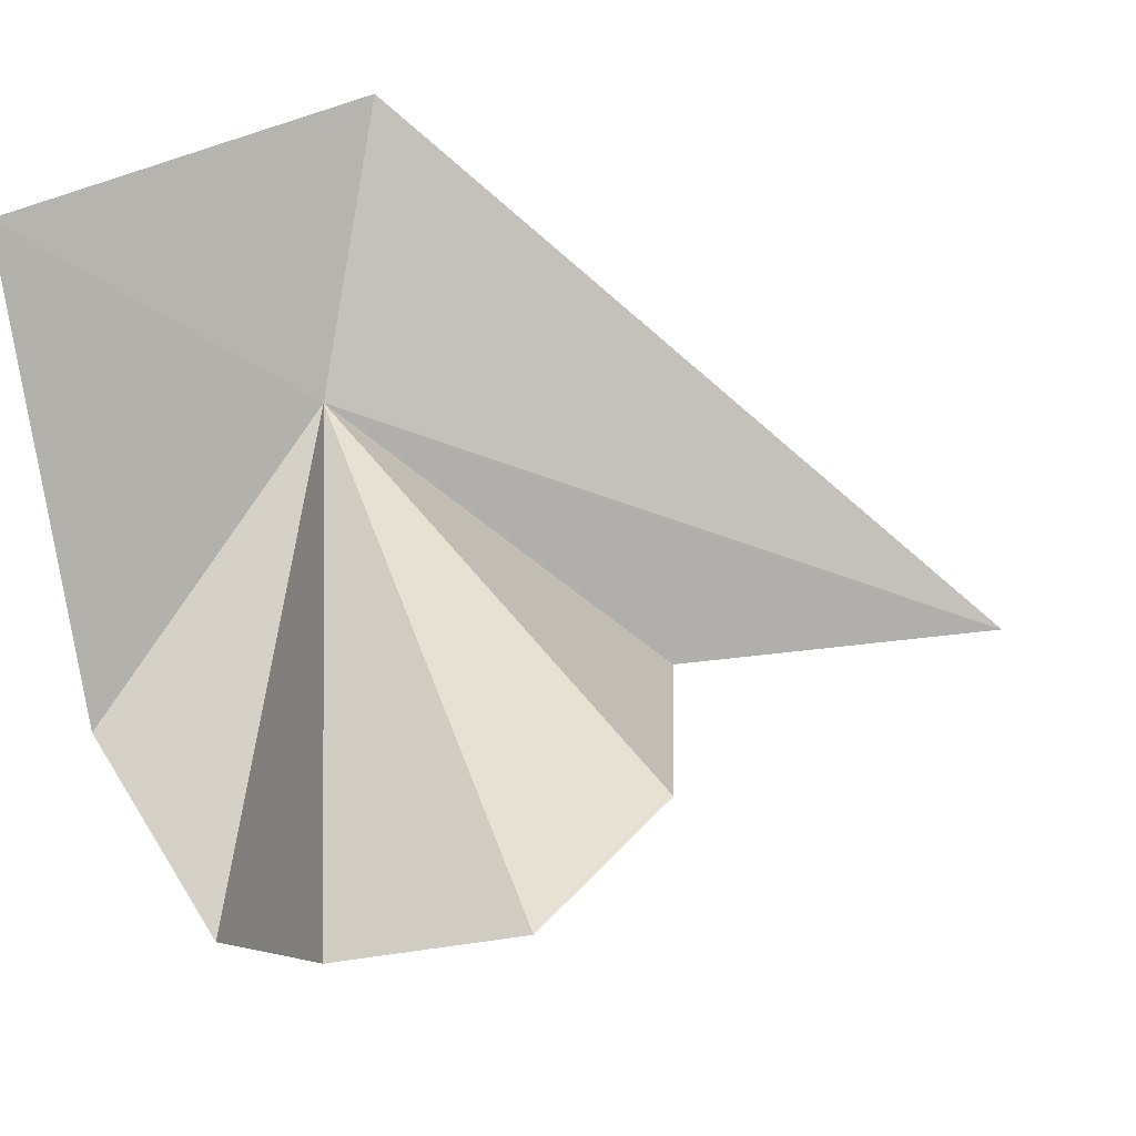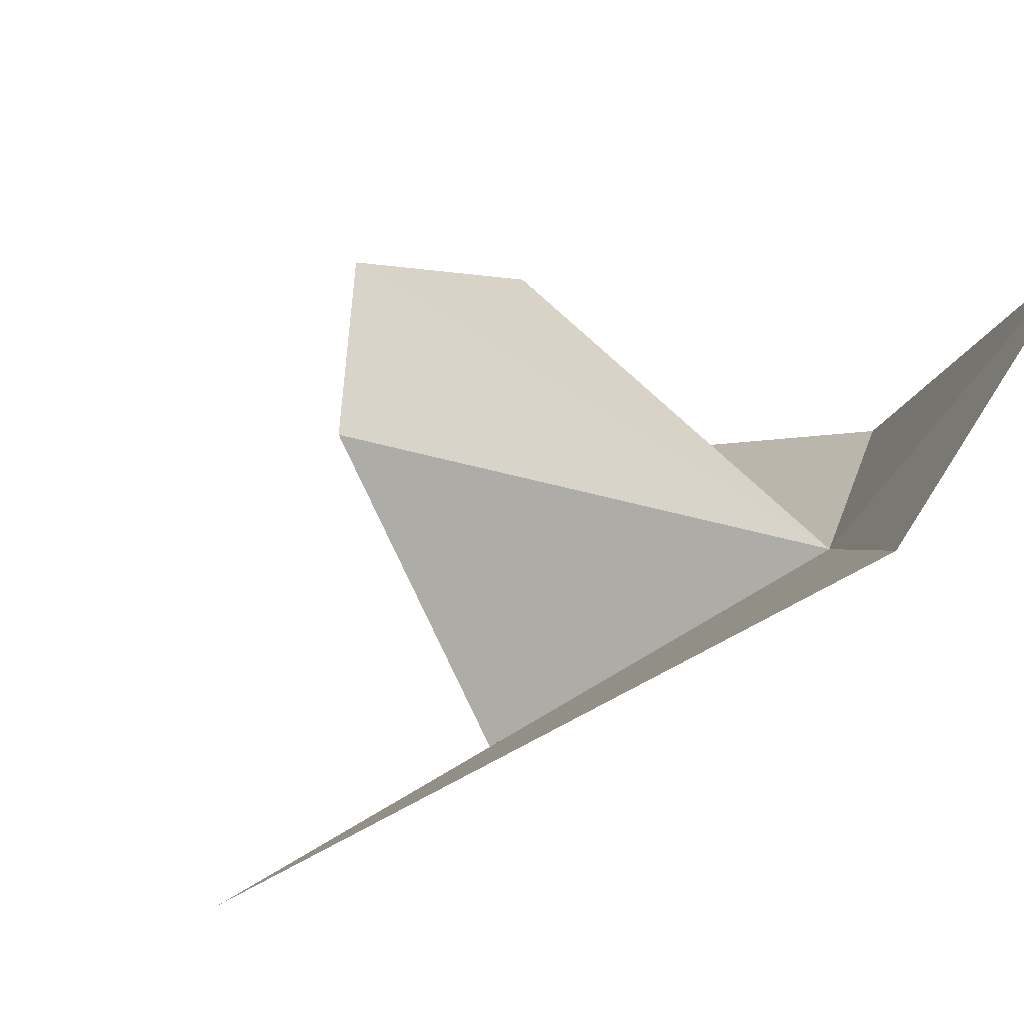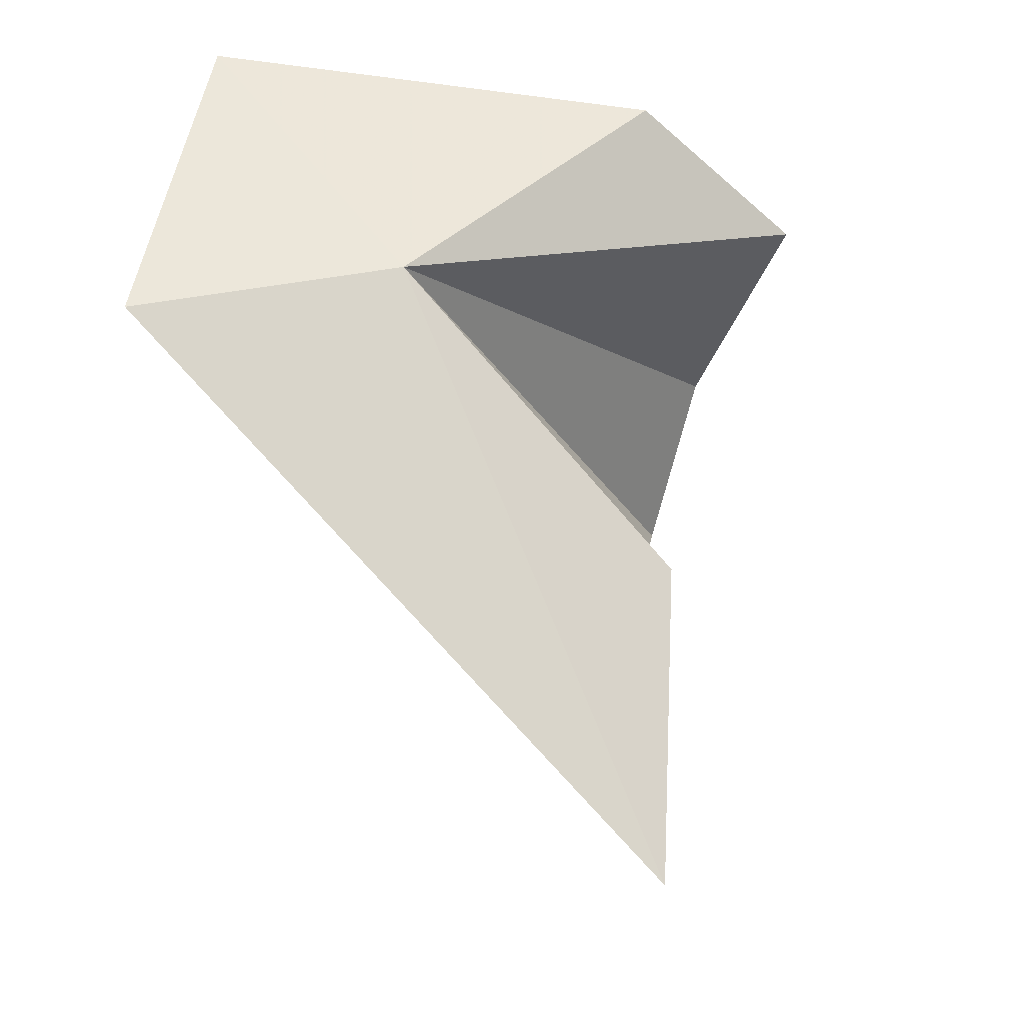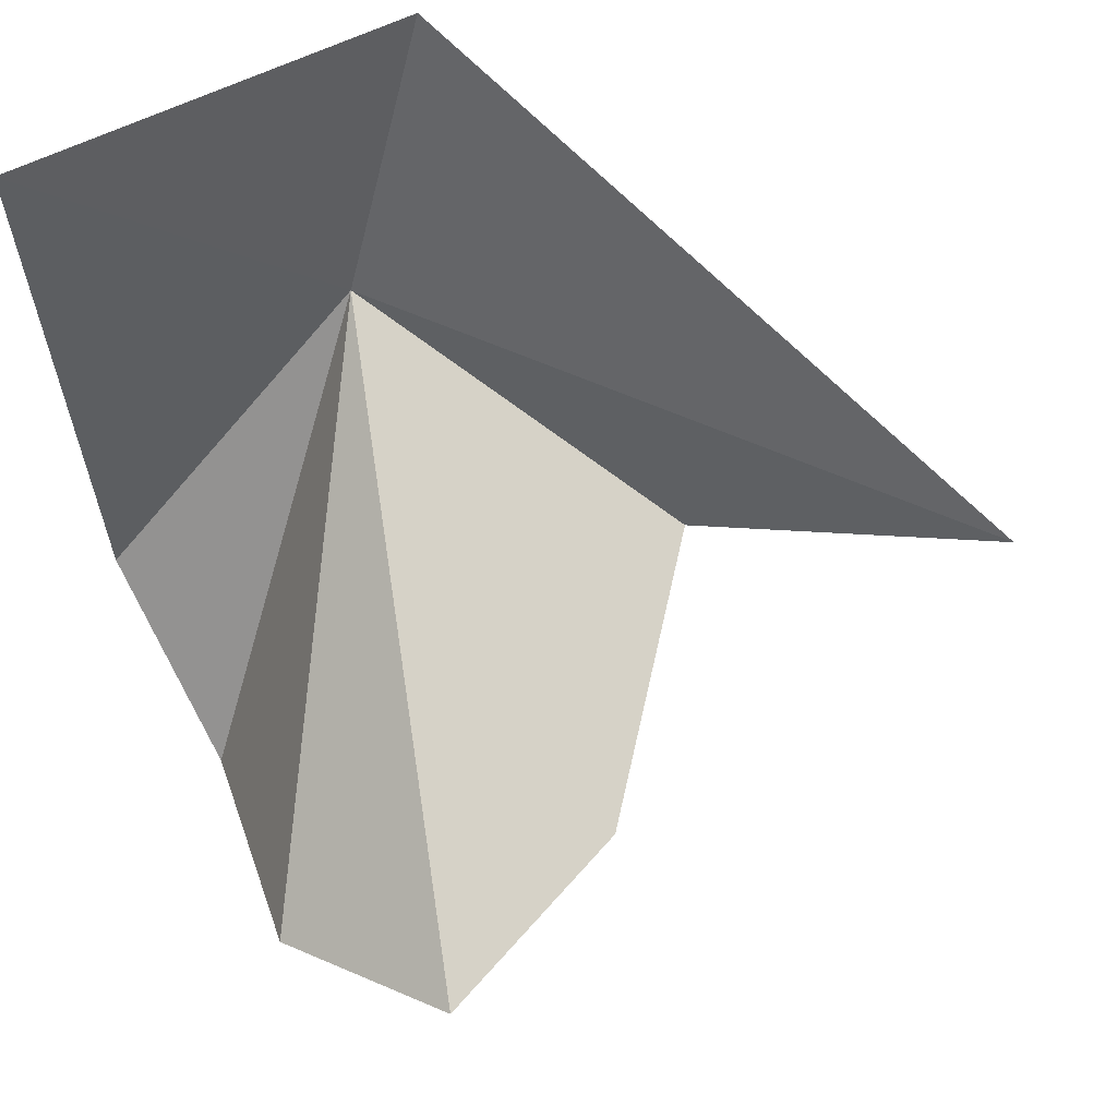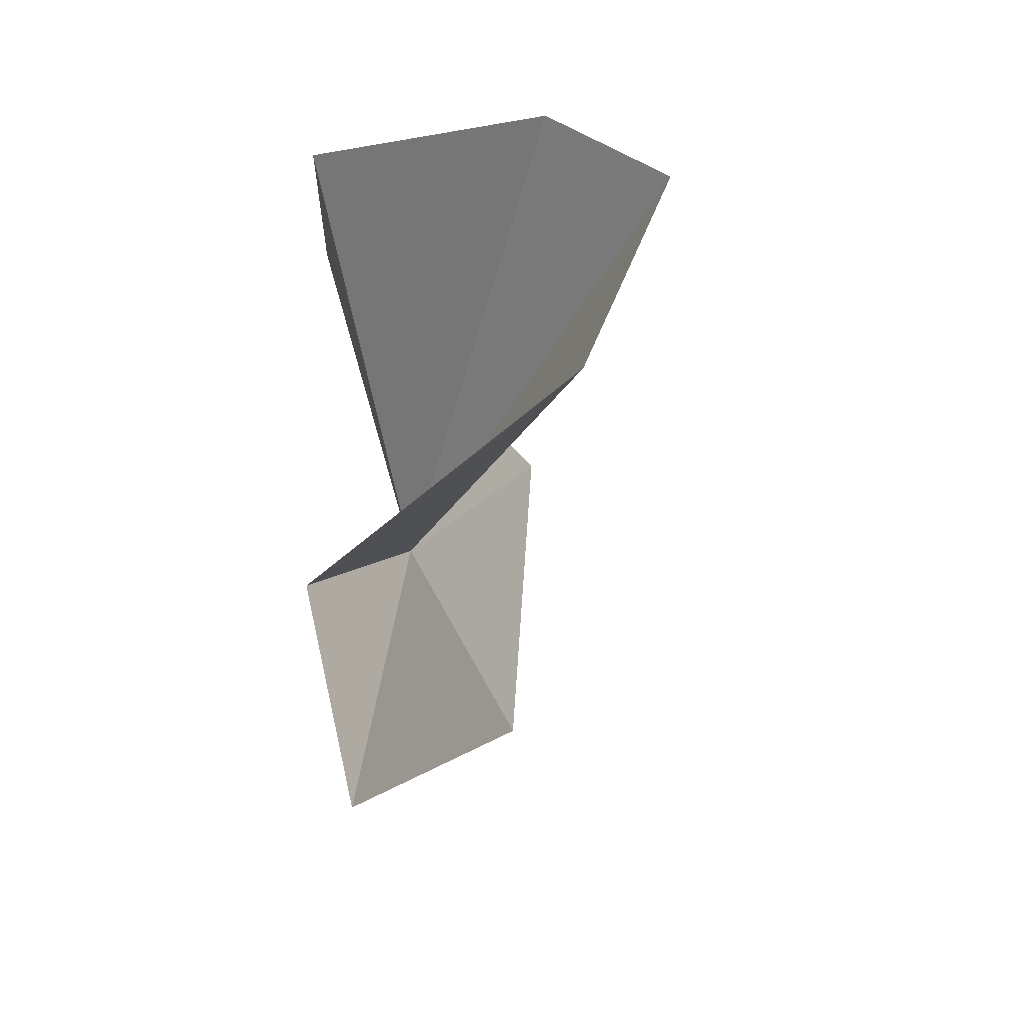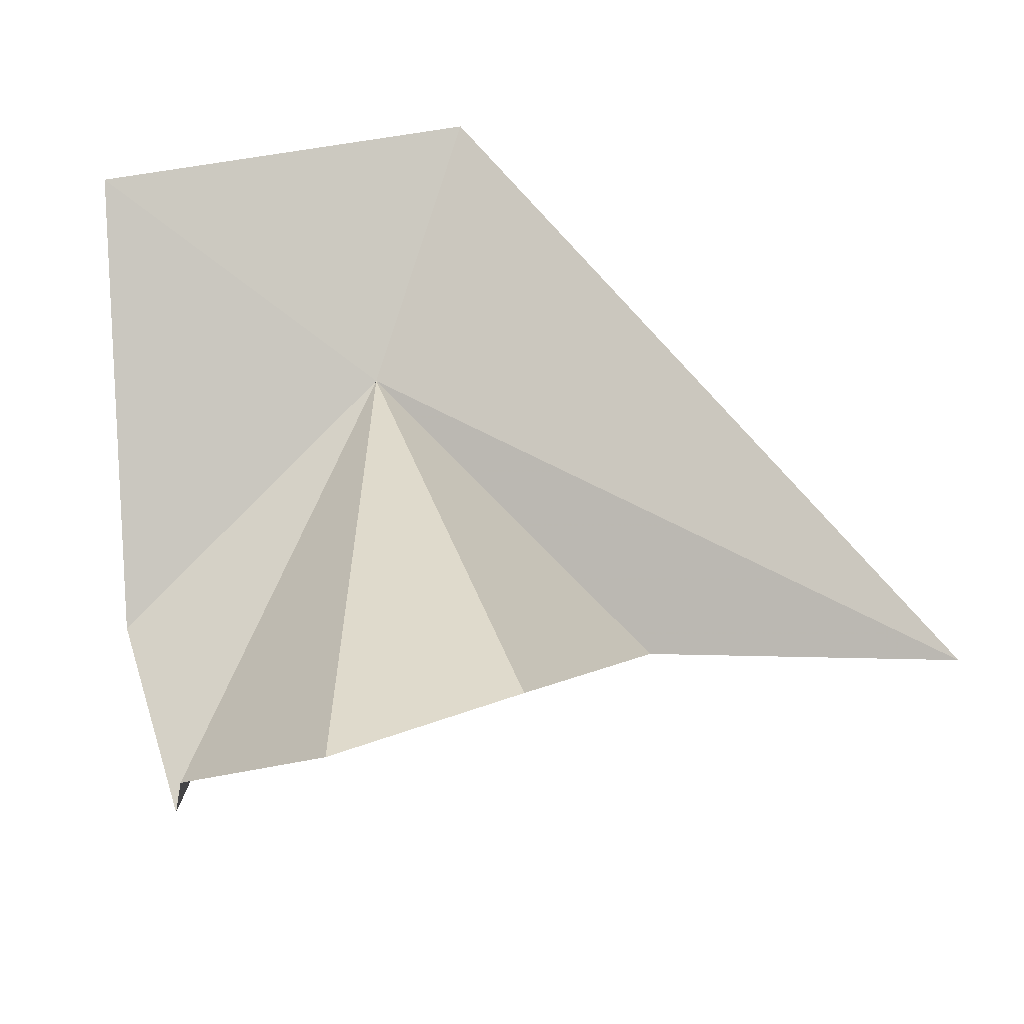
<metadata>
{"format":"obj","ext":"obj","renderer":"f3d","projection":"perspective","resolution":1024,"background":"white","views":[{"elev":29.4,"azim":73.4,"up":"+Y"},{"elev":61.0,"azim":-135.2,"up":"+Y"},{"elev":-26.5,"azim":-78.4,"up":"+Z"},{"elev":64.4,"azim":83.1,"up":"+Y"},{"elev":-42.8,"azim":50.2,"up":"+Z"},{"elev":17.8,"azim":93.0,"up":"+Y"}]}
</metadata>
<code>
v 36.82 22.91 79.67
v 38.35 20.44 76.71
v 41.75 21.33 77.85
v 43.2 21.29 79.48
v 42.13 20.55 80.94
v 39.74 19.17 81.46
v 38.11 20.52 82.21
v 36.62 25.01 82.53
v 35.7 25.45 78.84
v 39.04 20.7 73.63
f 1 2 3
f 1 3 4
f 1 4 5
f 1 5 6
f 1 6 7
f 1 7 8
f 1 8 9
f 1 9 10
f 1 10 2

</code>
